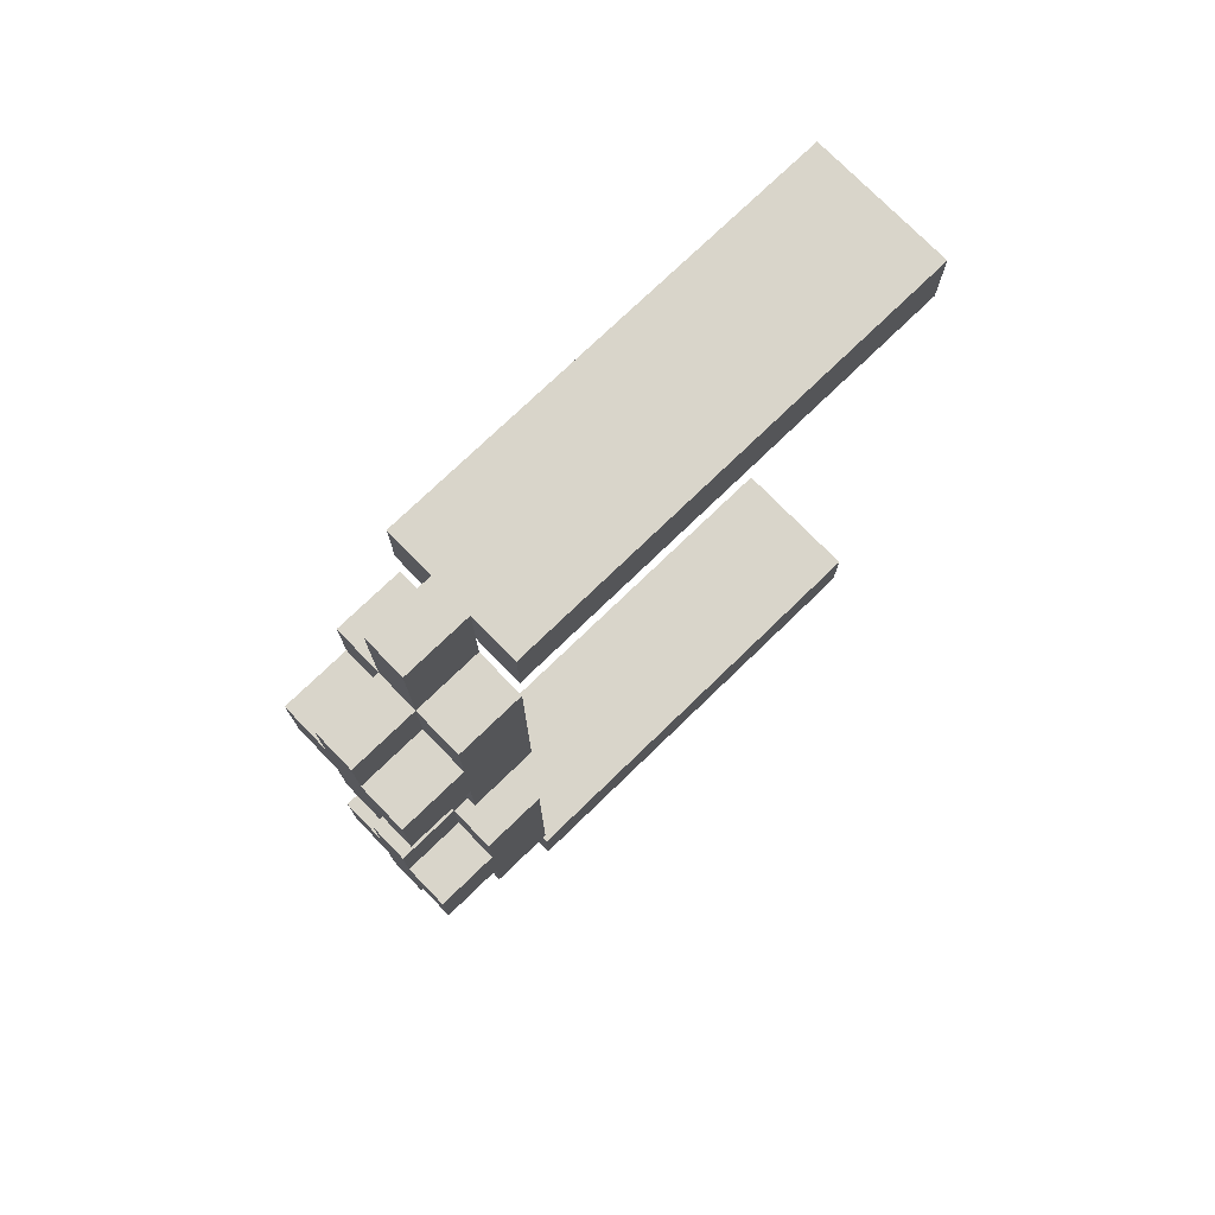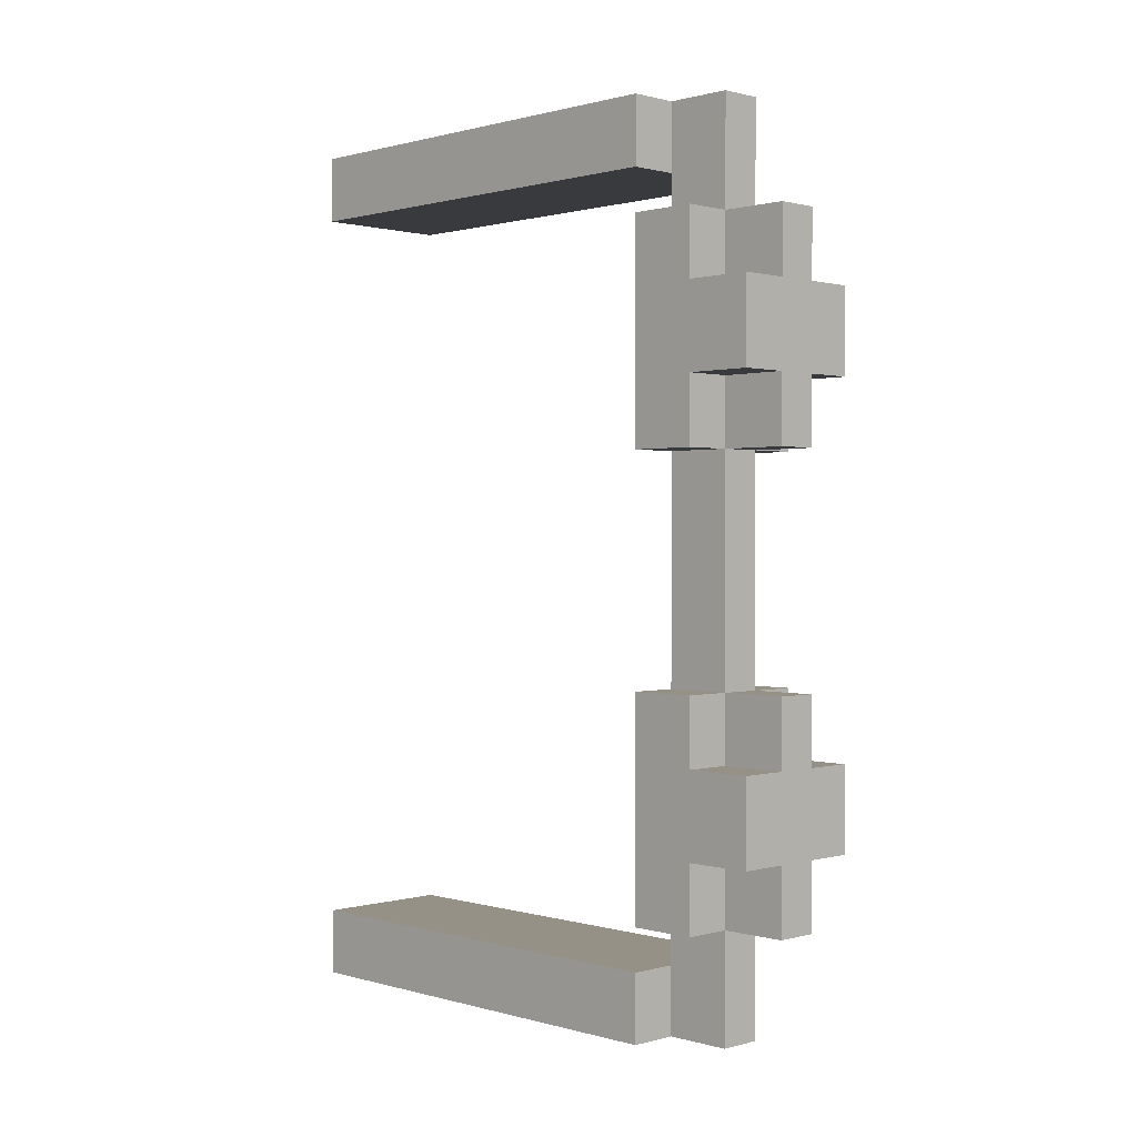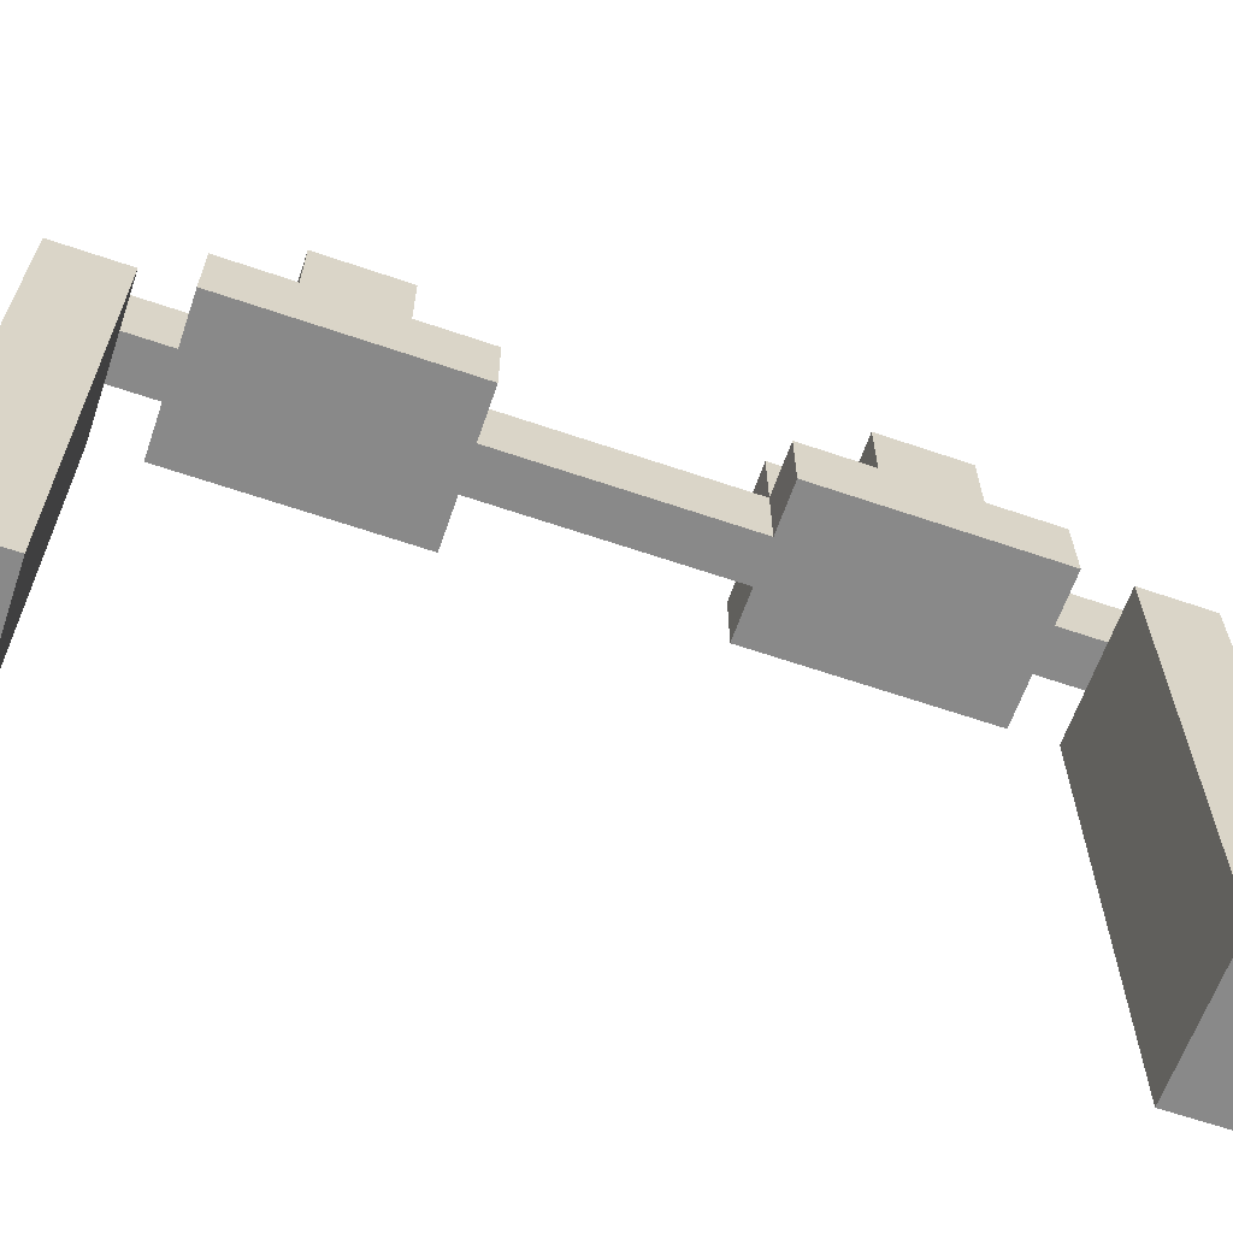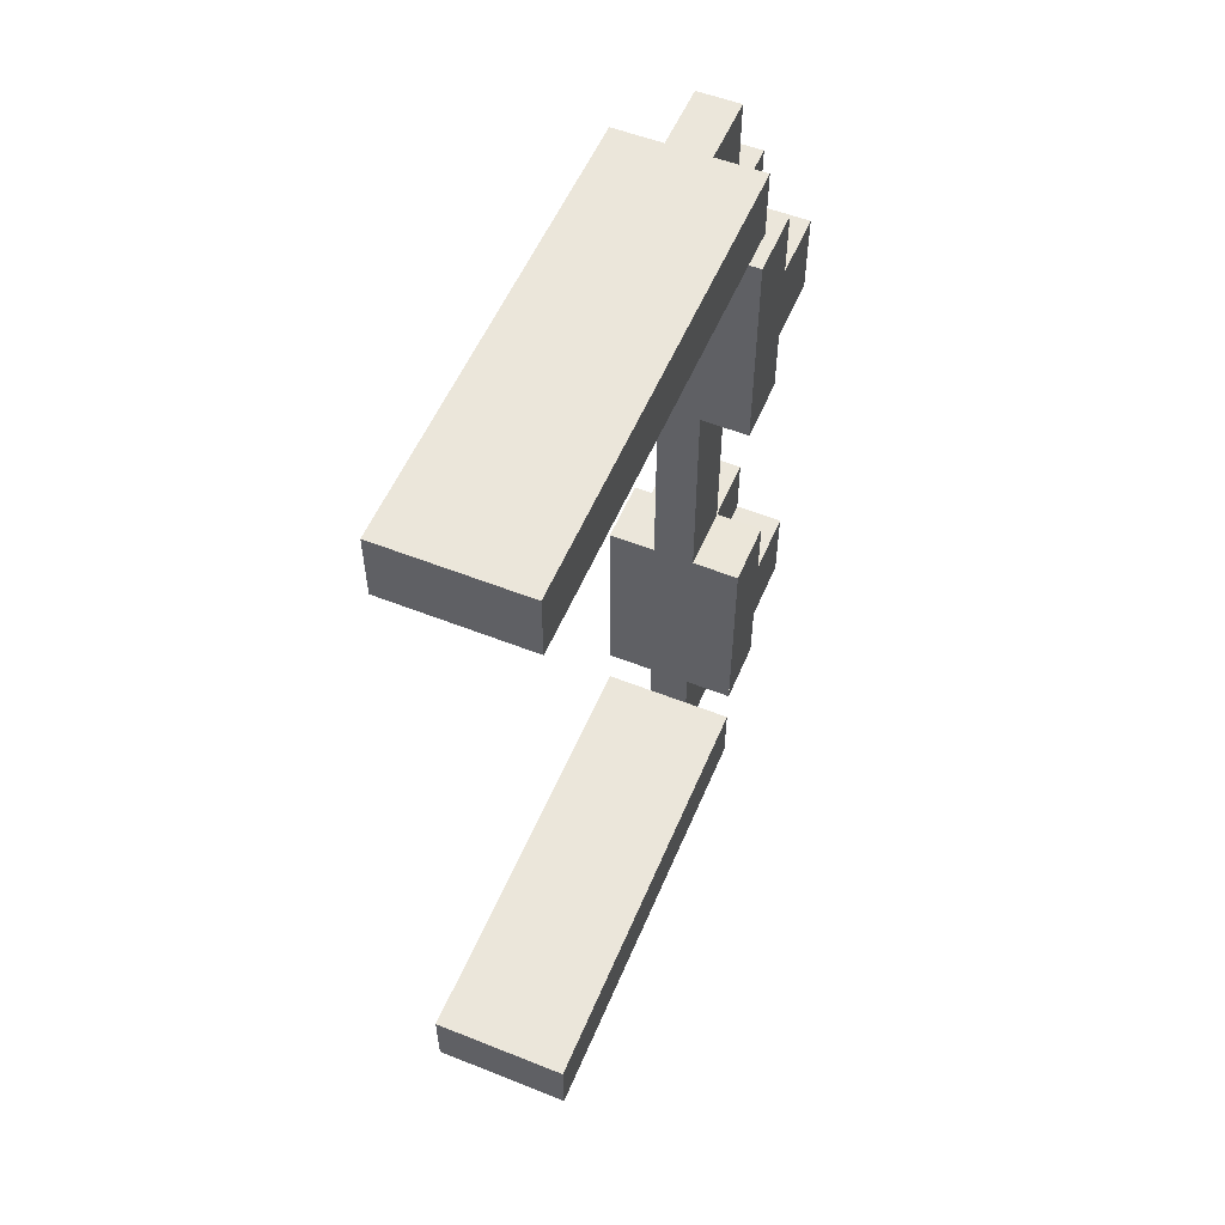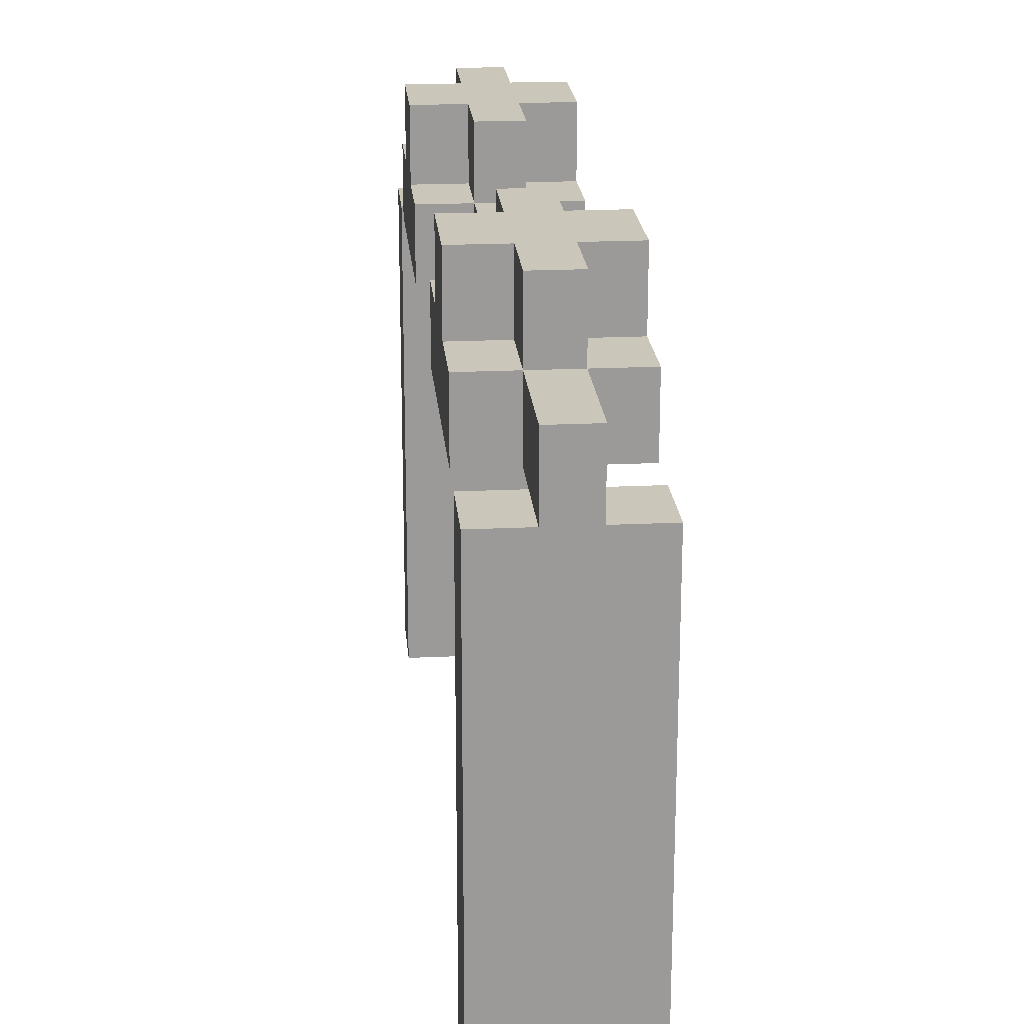
<metadata>
{"format":"obj","ext":"obj","renderer":"f3d","projection":"perspective","resolution":1024,"background":"white","views":[{"elev":74.7,"azim":45.9,"up":"+Y"},{"elev":0.7,"azim":-44.4,"up":"+Y"},{"elev":-63.2,"azim":70.9,"up":"+Z"},{"elev":55.0,"azim":-157.3,"up":"+Y"},{"elev":21.1,"azim":-4.9,"up":"+Z"}]}
</metadata>
<code>
g background_2_future_1_teleport01_mesh
v 325.4 211.2 -3.6
v 327.1 211.2 -3.6
v 327.1 210.4 -3.6
v 326.3 210.4 -3.6
v 325.4 210.4 -3.6
v 325.4 210.4 -3.6
v 325.4 210.4 -9
v 325.4 211.2 -9
v 325.4 211.2 -3.6
v 325.4 211.2 -3.6
v 325.4 211.2 -9
v 327.1 211.2 -9
v 327.1 211.2 -3.6
v 327.1 211.2 -3.6
v 327.1 211.2 -9
v 327.1 210.4 -9
v 327.1 210.4 -3.6
v 326.3 210.4 -3.6
v 327.1 210.4 -3.6
v 327.1 210.4 -9
v 326.3 210.4 -9
v 326 209.9 -2.8
v 326 211.2 -2.8
v 326.5 211.2 -2.8
v 326.5 209.9 -2.8
v 326 211.2 -2.8
v 326 211.2 -3.6
v 326.5 211.2 -3.6
v 326.5 211.2 -2.8
v 326.5 209.9 -2.8
v 326.5 211.2 -2.8
v 326.5 211.2 -3.6
v 326.5 209.9 -3.6
v 325.4 207.3 -2.8
v 325.4 207.3 -3.6
v 325.4 208.1 -2.8
v 325.4 209.1 -2.8
v 325.4 209.9 -3.6
v 325.4 209.9 -2.8
v 325.4 209.1 -2
v 325.4 208.1 -2
v 327.1 208.1 -2
v 327.1 209.1 -2
v 327.1 209.1 -2.8
v 327.1 208.1 -2.8
v 327.1 209.9 -3.6
v 327.1 207.3 -3.6
v 327.1 207.3 -2.8
v 327.1 209.9 -2.8
v 326 211.2 -2.8
v 326 209.9 -2.8
v 326 209.9 -3.6
v 326 211.2 -3.6
v 326 209.1 -2
v 326 209.9 -2
v 326.5 209.9 -2
v 326.5 209.1 -2
v 326 208.1 -2
v 326.5 208.1 -2
v 326 207.3 -2
v 326.5 207.3 -2
v 327.1 208.1 -2
v 327.1 209.1 -2
v 325.4 208.1 -2
v 325.4 209.1 -2
v 326.5 207.3 -2
v 326.5 207.3 -2.8
v 326 207.3 -2.8
v 326 207.3 -2
v 327.1 208.1 -2.8
v 326.5 208.1 -2.8
v 326.5 208.1 -2
v 327.1 208.1 -2
v 327.1 209.1 -2
v 326.5 209.1 -2
v 326.5 209.1 -2.8
v 327.1 209.1 -2.8
v 325.4 209.9 -3.6
v 326 209.9 -3.6
v 326 209.9 -2.8
v 325.4 209.9 -2.8
v 327.1 209.9 -3.6
v 327.1 209.9 -2.8
v 326.5 209.9 -2.8
v 326.5 209.9 -3.6
v 326.5 209.9 -2
v 326 209.9 -2
v 326 209.9 -2.8
v 326.5 209.9 -2.8
v 327.1 207.3 -2.8
v 326.5 207.3 -2.8
v 326.5 208.1 -2.8
v 327.1 208.1 -2.8
v 326.5 209.9 -2.8
v 327.1 209.9 -2.8
v 327.1 209.1 -2.8
v 326.5 209.1 -2.8
v 326.5 209.9 -2
v 326.5 209.9 -2.8
v 326.5 209.1 -2.8
v 326.5 209.1 -2
v 326 209.9 -2
v 326 209.1 -2
v 326 209.1 -2.8
v 326 209.9 -2.8
v 326 209.1 -2
v 325.4 209.1 -2
v 325.4 209.1 -2.8
v 326 209.1 -2.8
v 325.4 208.1 -2
v 326 208.1 -2
v 326 208.1 -2.8
v 325.4 208.1 -2.8
v 326 208.1 -2
v 326 207.3 -2
v 326 207.3 -2.8
v 326 208.1 -2.8
v 326 208.1 -2.8
v 326 207.3 -2.8
v 325.4 207.3 -2.8
v 325.4 208.1 -2.8
v 326 209.9 -2.8
v 326 209.1 -2.8
v 325.4 209.1 -2.8
v 325.4 209.9 -2.8
v 326.5 208.1 -2
v 326.5 208.1 -2.8
v 326.5 207.3 -2.8
v 326.5 207.3 -2
v 326.5 207.3 -2.8
v 326.5 206 -2.8
v 326 206 -2.8
v 326 207.3 -2.8
v 326 207.3 -2.8
v 326 206 -2.8
v 326 206 -3.6
v 326 207.3 -3.6
v 326.5 206 -2.8
v 326.5 207.3 -2.8
v 326.5 207.3 -3.6
v 326.5 206 -3.6
v 325.4 207.3 -3.6
v 325.4 207.3 -2.8
v 326 207.3 -2.8
v 326 207.3 -3.6
v 327.1 207.3 -3.6
v 326.5 207.3 -3.6
v 326.5 207.3 -2.8
v 327.1 207.3 -2.8
v 325.4 210.4 -3.6
v 326.3 210.4 -3.6
v 326.3 210.4 -9
v 325.4 210.4 -9
v 326.5 209.9 -3.6
v 326.5 207.3 -3.6
v 326 207.3 -3.6
v 326 209.9 -3.6
v 327.1 207.3 -3.6
v 326.5 207.3 -3.6
v 326.5 209.9 -3.6
v 327.1 209.9 -3.6
v 326 209.9 -3.6
v 326 207.3 -3.6
v 325.4 207.3 -3.6
v 325.4 209.9 -3.6
v 326 209.9 -3.6
v 326.5 209.9 -3.6
v 326.5 211.2 -3.6
v 326 211.2 -3.6
v 326.5 207.3 -3.6
v 326 207.3 -3.6
v 326 206 -3.6
v 326.5 206 -3.6
v 326.3 201.6 -3.6
v 327.1 201.6 -3.6
v 327.1 200.8 -3.6
v 325.4 200.8 -3.6
v 325.4 201.6 -3.6
v 325.4 201.6 -3.6
v 325.4 200.8 -3.6
v 325.4 200.8 -9
v 325.4 201.6 -9
v 325.4 200.8 -3.6
v 327.1 200.8 -3.6
v 327.1 200.8 -9
v 325.4 200.8 -9
v 327.1 200.8 -3.6
v 327.1 201.6 -3.6
v 327.1 201.6 -9
v 327.1 200.8 -9
v 327.1 201.6 -9
v 327.1 201.6 -3.6
v 326.3 201.6 -3.6
v 326.3 201.6 -9
v 326 202.1 -2.8
v 326.5 202.1 -2.8
v 326.5 200.8 -2.8
v 326 200.8 -2.8
v 326 200.8 -2.8
v 326.5 200.8 -2.8
v 326.5 200.8 -3.6
v 326 200.8 -3.6
v 326.5 202.1 -2.8
v 326.5 202.1 -3.6
v 326.5 200.8 -3.6
v 326.5 200.8 -2.8
v 325.4 204.7 -2.8
v 325.4 203.9 -2.8
v 325.4 204.7 -3.6
v 325.4 202.9 -2.8
v 325.4 202.1 -3.6
v 325.4 202.1 -2.8
v 325.4 202.9 -2
v 325.4 203.9 -2
v 327.1 203.9 -2
v 327.1 203.9 -2.8
v 327.1 202.9 -2.8
v 327.1 202.9 -2
v 327.1 202.1 -3.6
v 327.1 204.7 -3.6
v 327.1 204.7 -2.8
v 327.1 202.1 -2.8
v 326 200.8 -2.8
v 326 200.8 -3.6
v 326 202.1 -3.6
v 326 202.1 -2.8
v 326 202.9 -2
v 326.5 202.9 -2
v 326.5 202.1 -2
v 326 202.1 -2
v 326 203.9 -2
v 326.5 203.9 -2
v 326 204.7 -2
v 326.5 204.7 -2
v 327.1 203.9 -2
v 327.1 202.9 -2
v 325.4 203.9 -2
v 325.4 202.9 -2
v 326.5 204.7 -2
v 326 204.7 -2
v 326 204.7 -2.8
v 326.5 204.7 -2.8
v 327.1 203.9 -2.8
v 327.1 203.9 -2
v 326.5 203.9 -2
v 326.5 203.9 -2.8
v 327.1 202.9 -2
v 327.1 202.9 -2.8
v 326.5 202.9 -2.8
v 326.5 202.9 -2
v 325.4 202.1 -3.6
v 325.4 202.1 -2.8
v 326 202.1 -2.8
v 326 202.1 -3.6
v 327.1 202.1 -3.6
v 326.5 202.1 -3.6
v 326.5 202.1 -2.8
v 327.1 202.1 -2.8
v 326.5 202.1 -2
v 326.5 202.1 -2.8
v 326 202.1 -2.8
v 326 202.1 -2
v 327.1 204.7 -2.8
v 327.1 203.9 -2.8
v 326.5 203.9 -2.8
v 326.5 204.7 -2.8
v 326.5 202.1 -2.8
v 326.5 202.9 -2.8
v 327.1 202.9 -2.8
v 327.1 202.1 -2.8
v 326.5 202.1 -2
v 326.5 202.9 -2
v 326.5 202.9 -2.8
v 326.5 202.1 -2.8
v 326 202.1 -2
v 326 202.1 -2.8
v 326 202.9 -2.8
v 326 202.9 -2
v 326 202.9 -2
v 326 202.9 -2.8
v 325.4 202.9 -2.8
v 325.4 202.9 -2
v 325.4 203.9 -2
v 325.4 203.9 -2.8
v 326 203.9 -2.8
v 326 203.9 -2
v 326 203.9 -2
v 326 203.9 -2.8
v 326 204.7 -2.8
v 326 204.7 -2
v 326 203.9 -2.8
v 325.4 203.9 -2.8
v 325.4 204.7 -2.8
v 326 204.7 -2.8
v 326 202.1 -2.8
v 325.4 202.1 -2.8
v 325.4 202.9 -2.8
v 326 202.9 -2.8
v 326.5 203.9 -2
v 326.5 204.7 -2
v 326.5 204.7 -2.8
v 326.5 203.9 -2.8
v 326.5 204.7 -2.8
v 326 204.7 -2.8
v 326 206 -2.8
v 326.5 206 -2.8
v 326 204.7 -2.8
v 326 204.7 -3.6
v 326 206 -3.6
v 326 206 -2.8
v 326.5 206 -2.8
v 326.5 206 -3.6
v 326.5 204.7 -3.6
v 326.5 204.7 -2.8
v 325.4 204.7 -3.6
v 326 204.7 -3.6
v 326 204.7 -2.8
v 325.4 204.7 -2.8
v 327.1 204.7 -3.6
v 327.1 204.7 -2.8
v 326.5 204.7 -2.8
v 326.5 204.7 -3.6
v 326.3 201.6 -9
v 326.3 201.6 -3.6
v 325.4 201.6 -3.6
v 325.4 201.6 -9
v 326.5 202.1 -3.6
v 326 202.1 -3.6
v 326 204.7 -3.6
v 326.5 204.7 -3.6
v 327.1 204.7 -3.6
v 327.1 202.1 -3.6
v 326.5 202.1 -3.6
v 326.5 204.7 -3.6
v 326 202.1 -3.6
v 325.4 202.1 -3.6
v 325.4 204.7 -3.6
v 326 204.7 -3.6
v 326 202.1 -3.6
v 326 200.8 -3.6
v 326.5 200.8 -3.6
v 326.5 202.1 -3.6
v 326.5 204.7 -3.6
v 326.5 206 -3.6
v 326 206 -3.6
v 326 204.7 -3.6
v 326.3 210.4 -9
v 327.1 210.4 -9
v 327.1 211.2 -9
v 325.4 211.2 -9
v 325.4 210.4 -9
v 325.4 200.8 -9
v 327.1 200.8 -9
v 327.1 201.6 -9
v 326.3 201.6 -9
v 325.4 201.6 -9
g background_2_future_1_teleport01_mesh_0
f -354 -355 -356
f -356 -353 -354
f -356 -352 -353
f -349 -350 -351
f -348 -349 -351
f -345 -346 -347
f -344 -345 -347
f -341 -342 -343
f -340 -341 -343
f -337 -338 -339
f -336 -337 -339
f -333 -334 -335
f -332 -333 -335
f -329 -330 -331
f -328 -329 -331
f -325 -326 -327
f -324 -325 -327
f -321 -322 -323
f -322 -321 -320
f -319 -322 -320
f -318 -319 -320
f -320 -321 -317
f -321 -316 -317
f -313 -314 -315
f -312 -313 -315
f -313 -312 -311
f -312 -310 -311
f -310 -312 -309
f -308 -313 -311
f -305 -306 -307
f -304 -305 -307
f -301 -302 -303
f -300 -301 -303
f -303 -299 -300
f -299 -298 -300
f -299 -297 -298
f -297 -296 -298
f -300 -298 -295
f -294 -300 -295
f -299 -303 -293
f -303 -292 -293
f -289 -290 -291
f -288 -289 -291
f -285 -286 -287
f -284 -285 -287
f -281 -282 -283
f -280 -281 -283
f -277 -278 -279
f -276 -277 -279
f -273 -274 -275
f -272 -273 -275
f -269 -270 -271
f -268 -269 -271
f -265 -266 -267
f -264 -265 -267
f -261 -262 -263
f -260 -261 -263
f -257 -258 -259
f -256 -257 -259
f -253 -254 -255
f -252 -253 -255
f -249 -250 -251
f -248 -249 -251
f -245 -246 -247
f -244 -245 -247
f -241 -242 -243
f -240 -241 -243
f -237 -238 -239
f -236 -237 -239
f -233 -234 -235
f -232 -233 -235
f -229 -230 -231
f -228 -229 -231
f -225 -226 -227
f -224 -225 -227
f -221 -222 -223
f -220 -221 -223
f -217 -218 -219
f -216 -217 -219
f -213 -214 -215
f -212 -213 -215
f -209 -210 -211
f -208 -209 -211
f -205 -206 -207
f -204 -205 -207
f -201 -202 -203
f -200 -201 -203
f -197 -198 -199
f -196 -197 -199
f -193 -194 -195
f -192 -193 -195
f -189 -190 -191
f -188 -189 -191
f -185 -186 -187
f -184 -185 -187
f -181 -182 -183
f -183 -180 -181
f -183 -179 -180
f -176 -177 -178
f -175 -176 -178
f -172 -173 -174
f -171 -172 -174
f -168 -169 -170
f -167 -168 -170
f -164 -165 -166
f -163 -164 -166
f -160 -161 -162
f -159 -160 -162
f -156 -157 -158
f -155 -156 -158
f -152 -153 -154
f -151 -152 -154
f -148 -149 -150
f -149 -148 -147
f -148 -146 -147
f -146 -145 -147
f -149 -147 -144
f -143 -149 -144
f -140 -141 -142
f -139 -140 -142
f -141 -140 -138
f -137 -141 -138
f -141 -137 -136
f -140 -135 -138
f -132 -133 -134
f -131 -132 -134
f -128 -129 -130
f -127 -128 -130
f -126 -130 -129
f -125 -126 -129
f -124 -126 -125
f -123 -124 -125
f -125 -129 -122
f -129 -121 -122
f -130 -126 -120
f -119 -130 -120
f -116 -117 -118
f -115 -116 -118
f -112 -113 -114
f -111 -112 -114
f -108 -109 -110
f -107 -108 -110
f -104 -105 -106
f -103 -104 -106
f -100 -101 -102
f -99 -100 -102
f -96 -97 -98
f -95 -96 -98
f -92 -93 -94
f -91 -92 -94
f -88 -89 -90
f -87 -88 -90
f -84 -85 -86
f -83 -84 -86
f -80 -81 -82
f -79 -80 -82
f -76 -77 -78
f -75 -76 -78
f -72 -73 -74
f -71 -72 -74
f -68 -69 -70
f -67 -68 -70
f -64 -65 -66
f -63 -64 -66
f -60 -61 -62
f -59 -60 -62
f -56 -57 -58
f -55 -56 -58
f -52 -53 -54
f -51 -52 -54
f -48 -49 -50
f -47 -48 -50
f -44 -45 -46
f -43 -44 -46
f -40 -41 -42
f -39 -40 -42
f -36 -37 -38
f -35 -36 -38
f -32 -33 -34
f -31 -32 -34
f -28 -29 -30
f -27 -28 -30
f -24 -25 -26
f -23 -24 -26
f -20 -21 -22
f -19 -20 -22
f -16 -17 -18
f -15 -16 -18
f -12 -13 -14
f -11 -12 -14
f -8 -9 -10
f -10 -7 -8
f -10 -6 -7
f -3 -4 -5
f -5 -2 -3
f -5 -1 -2

</code>
